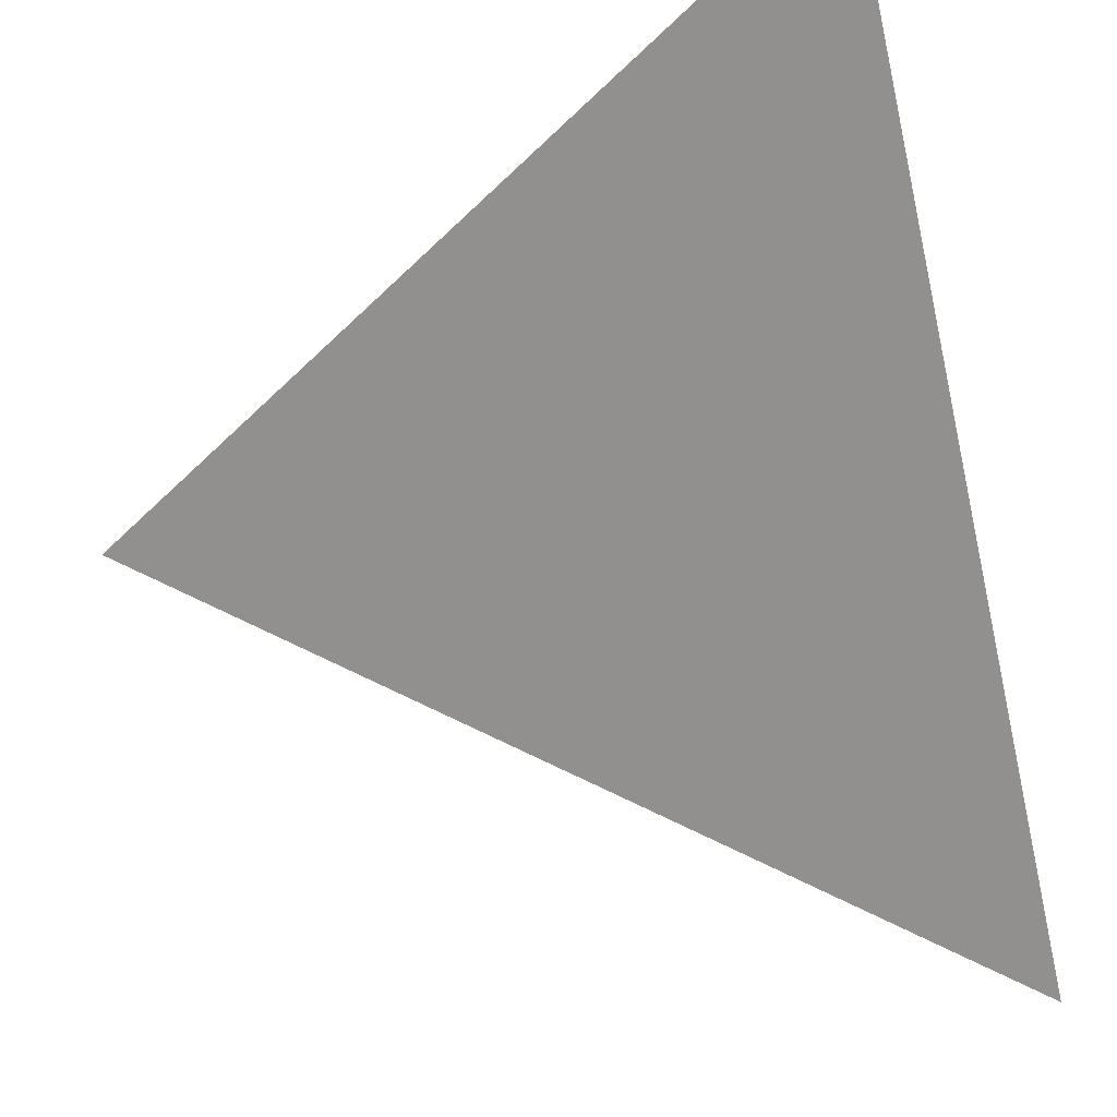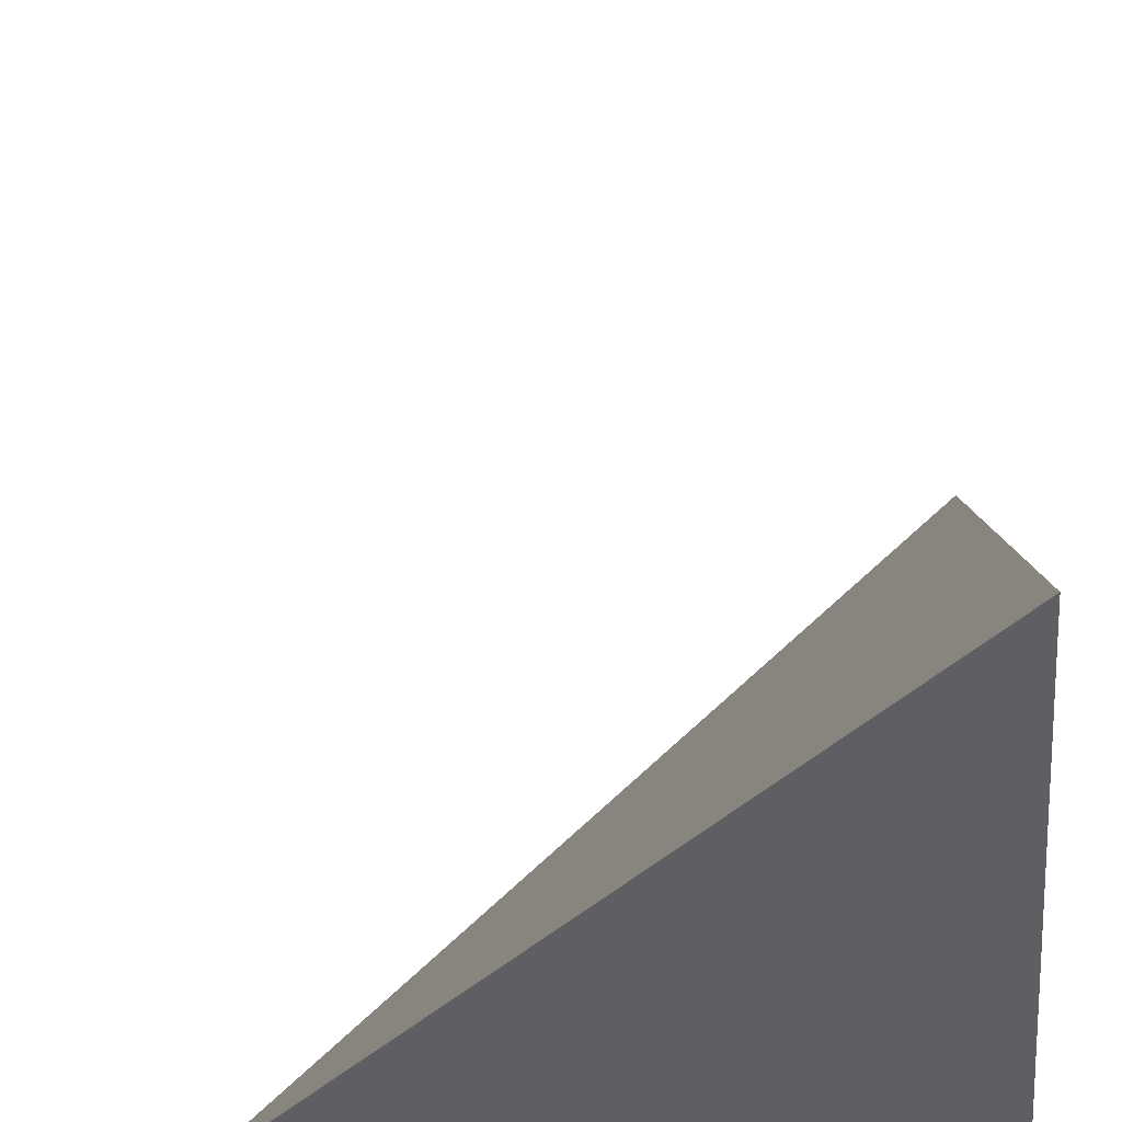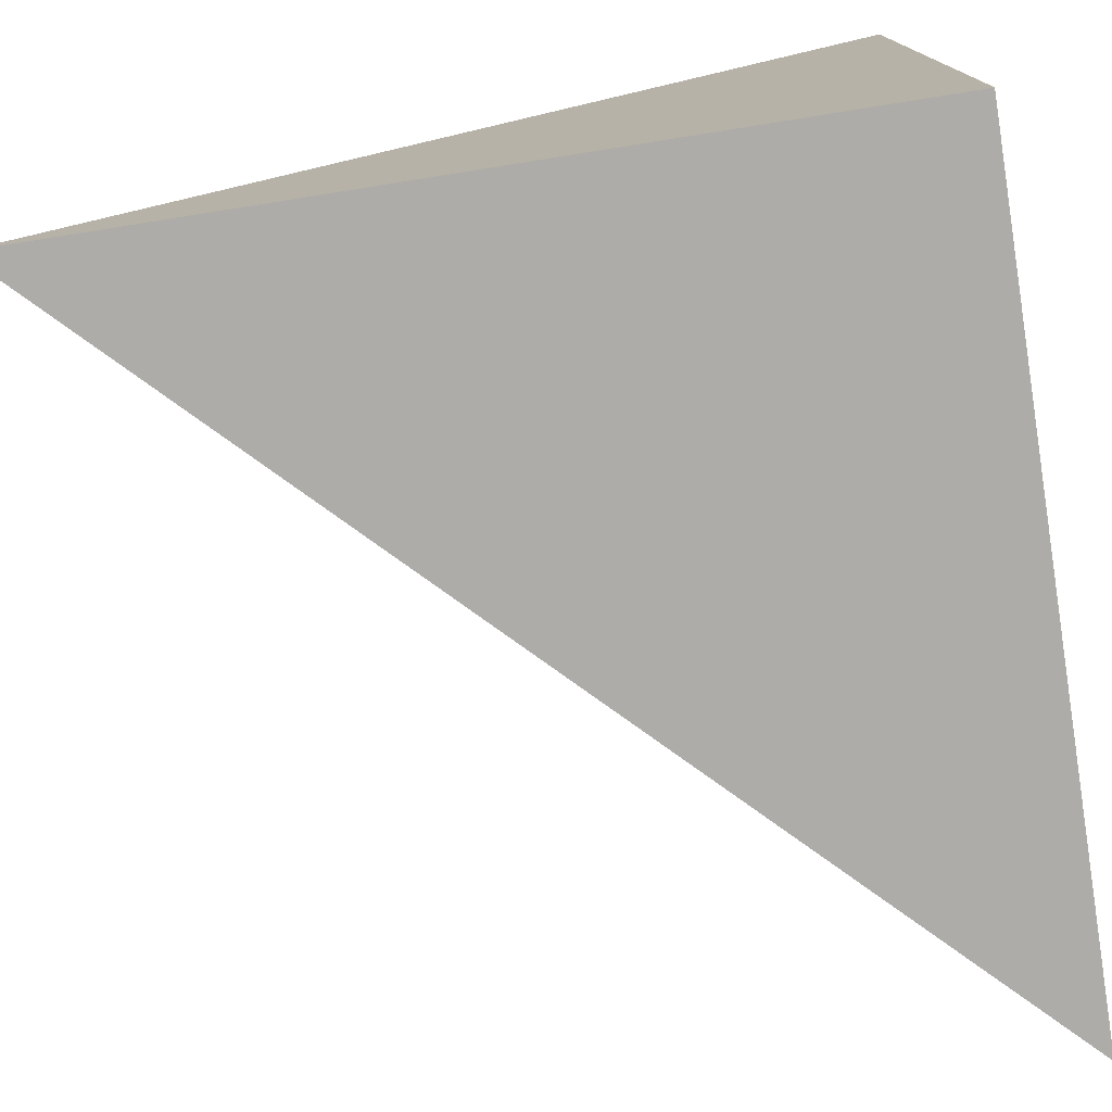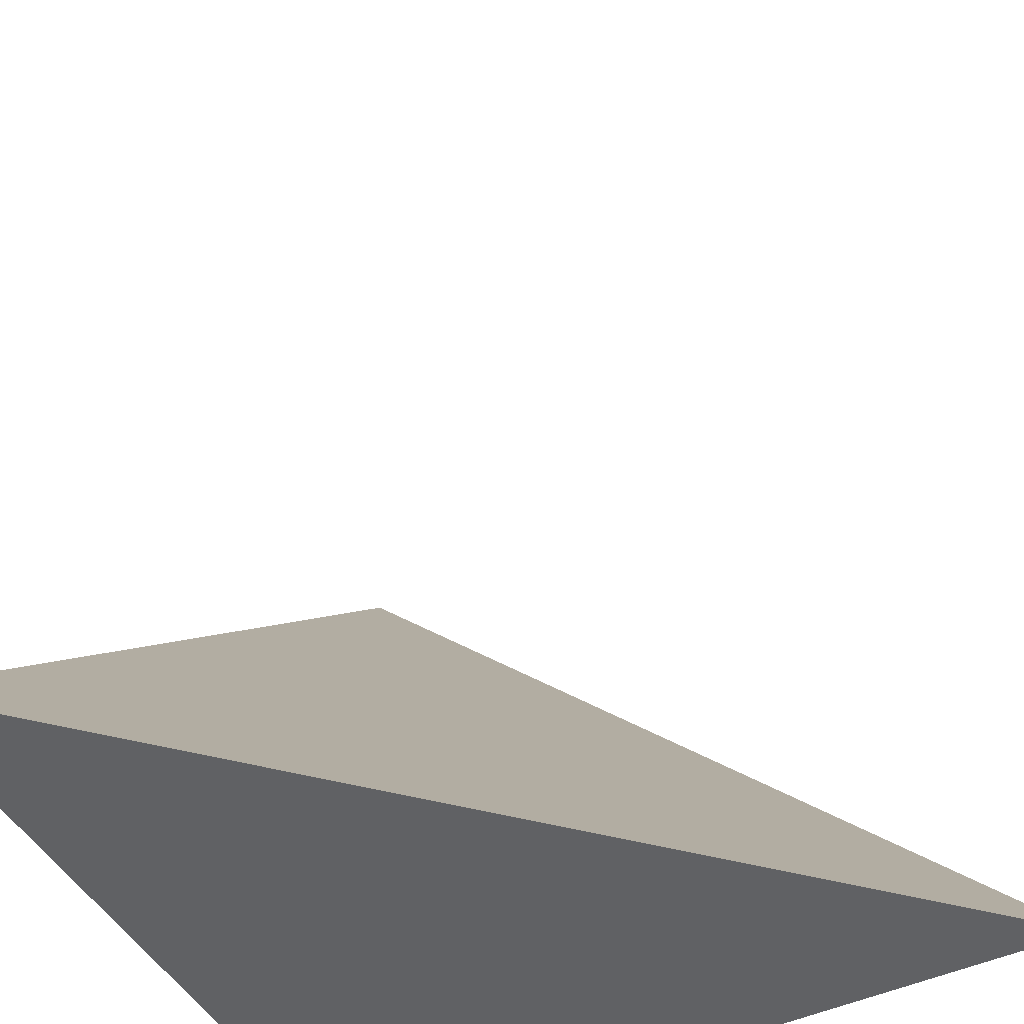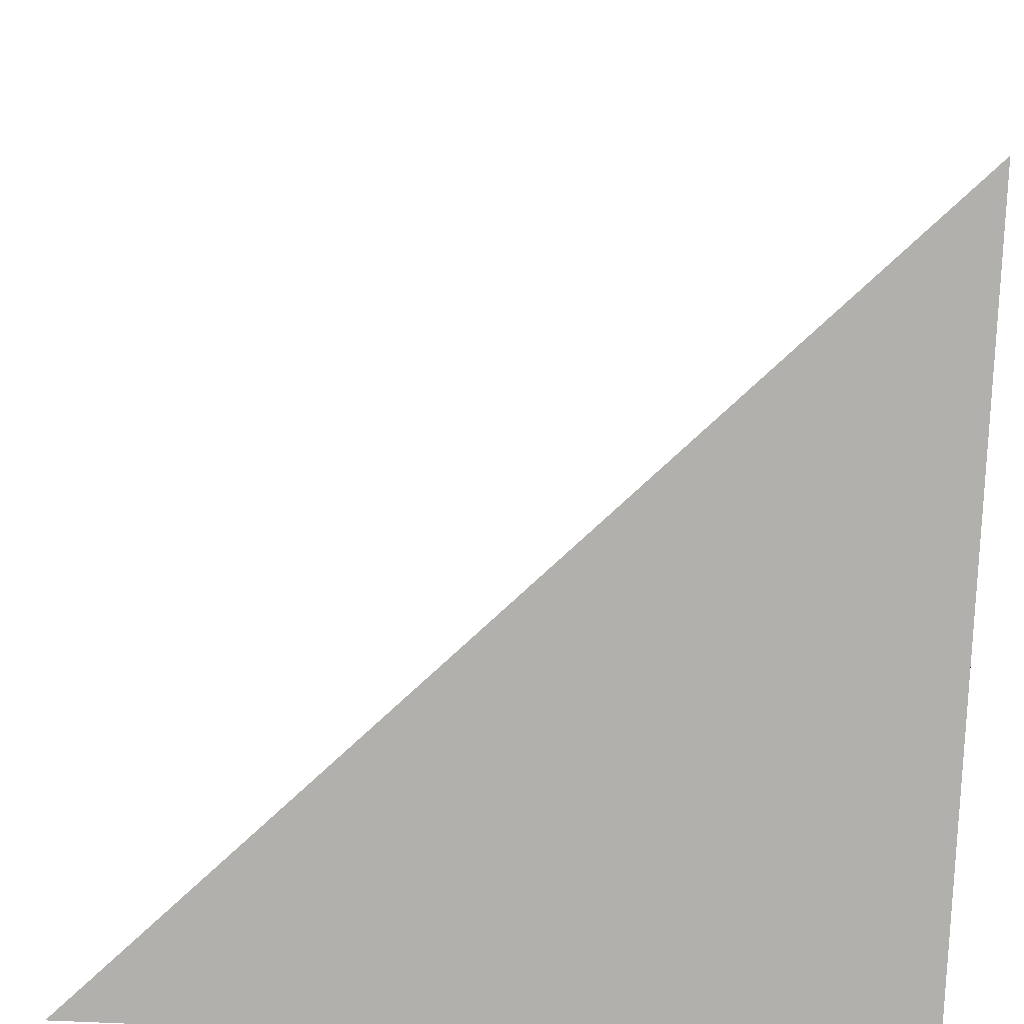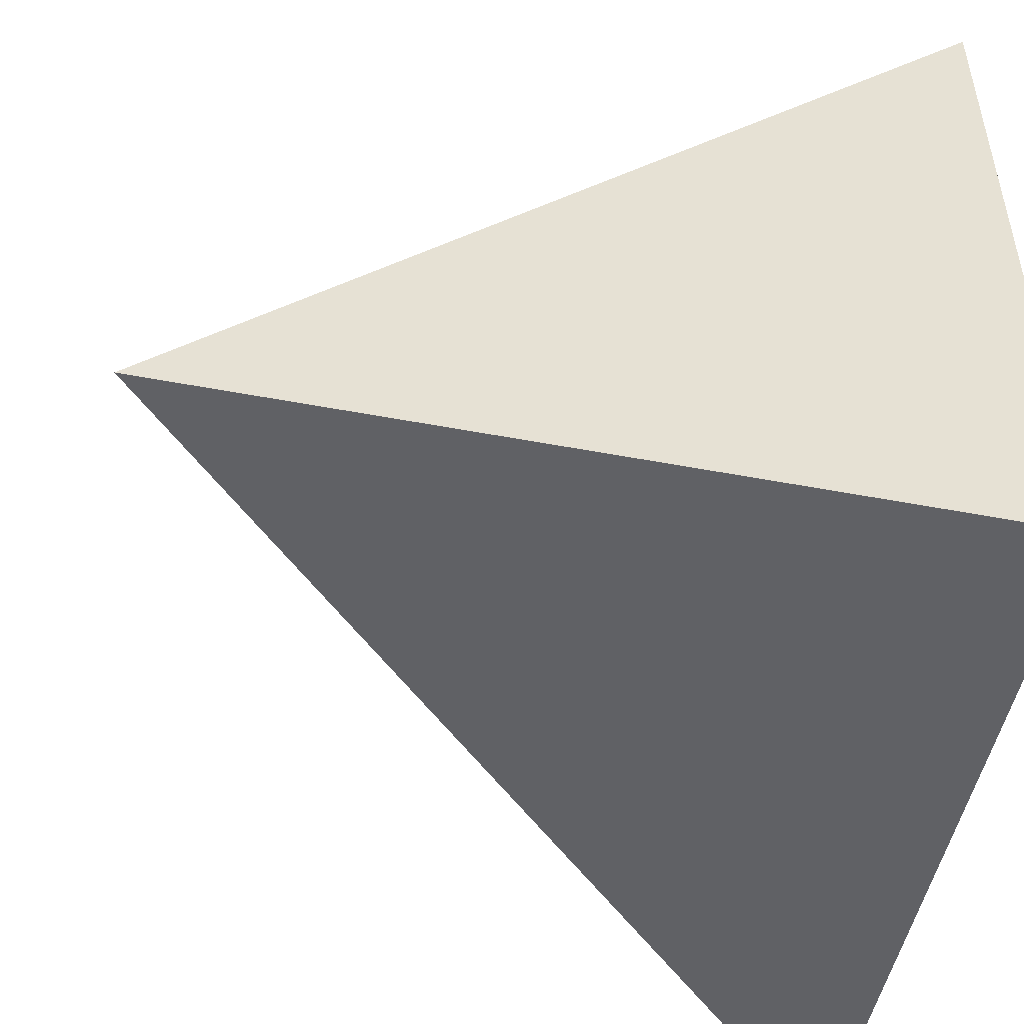
<metadata>
{"format":"obj","ext":"obj","renderer":"f3d","projection":"perspective","resolution":1024,"background":"white","views":[{"elev":56.9,"azim":73.0,"up":"+Y"},{"elev":-40.3,"azim":95.6,"up":"+Y"},{"elev":-76.9,"azim":-81.0,"up":"+Z"},{"elev":-46.8,"azim":117.9,"up":"+Z"},{"elev":-78.8,"azim":87.6,"up":"+Y"},{"elev":-50.3,"azim":-101.8,"up":"+Z"}]}
</metadata>
<code>
v  1  -402.1  1
v  2  -402.1  1
v  1  -401.1  1
v  1  -402.1  2
f 1 3 2
f 1 4 3
f 1 2 4
f 2 3 4

</code>
